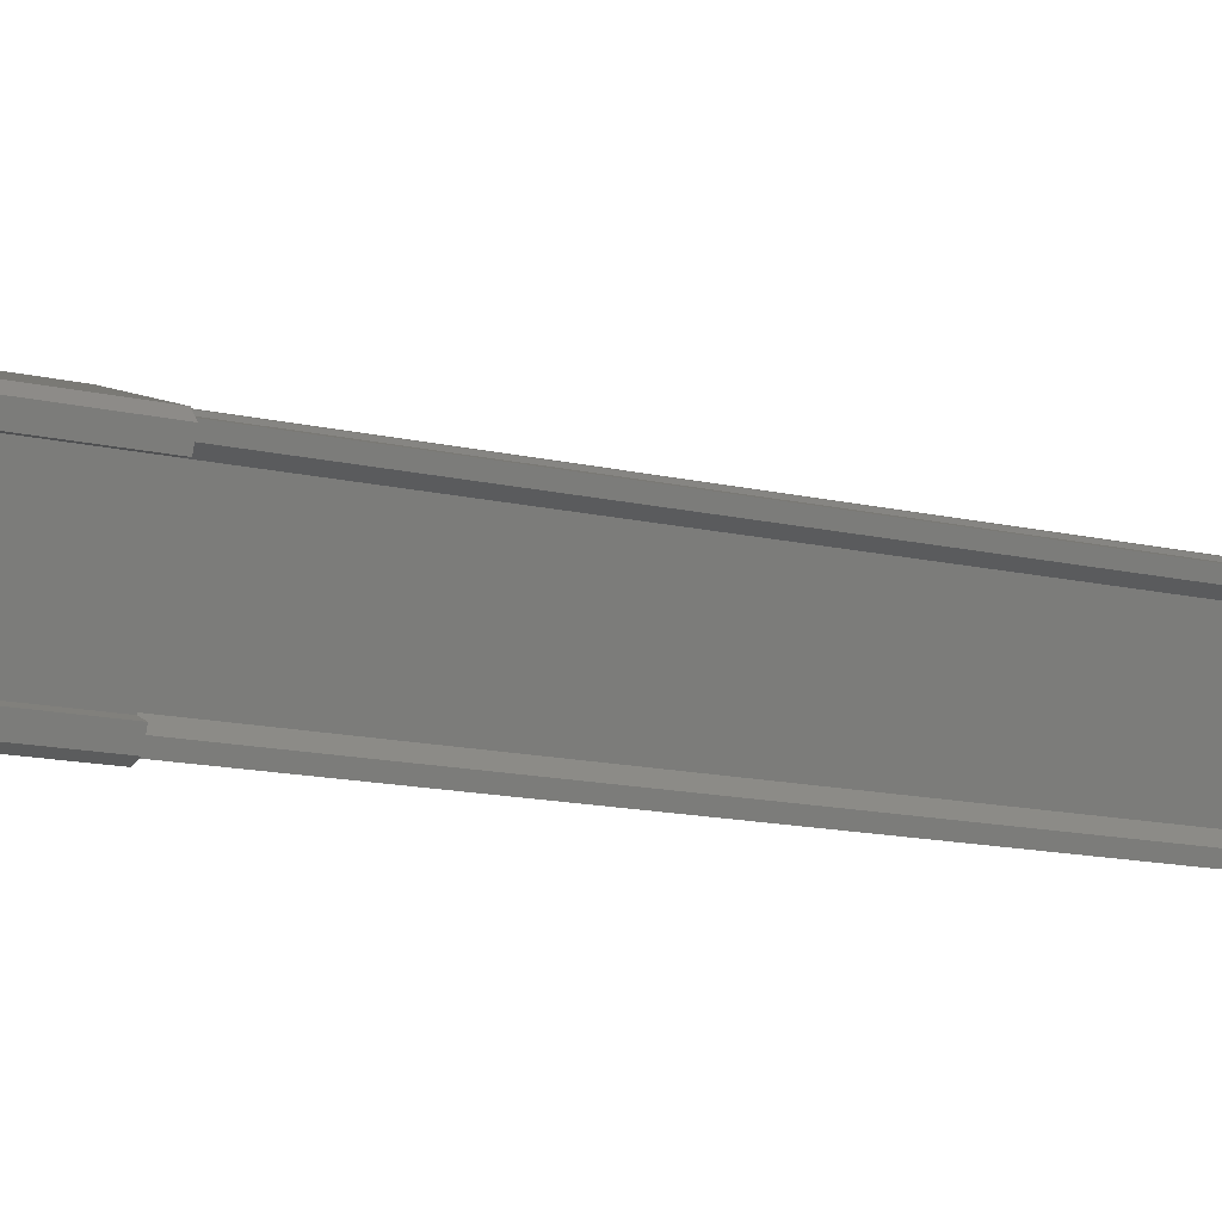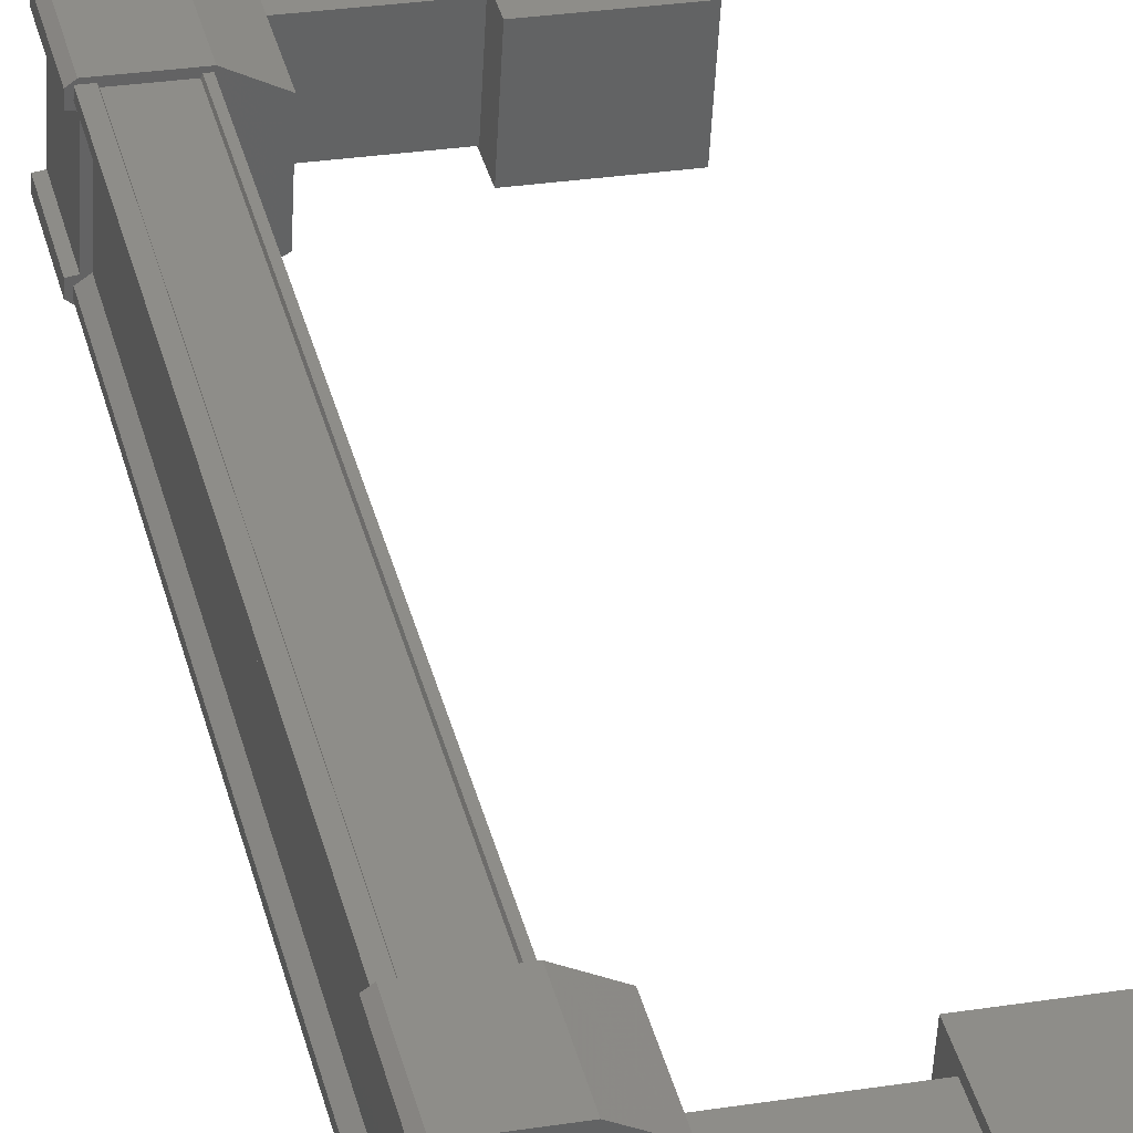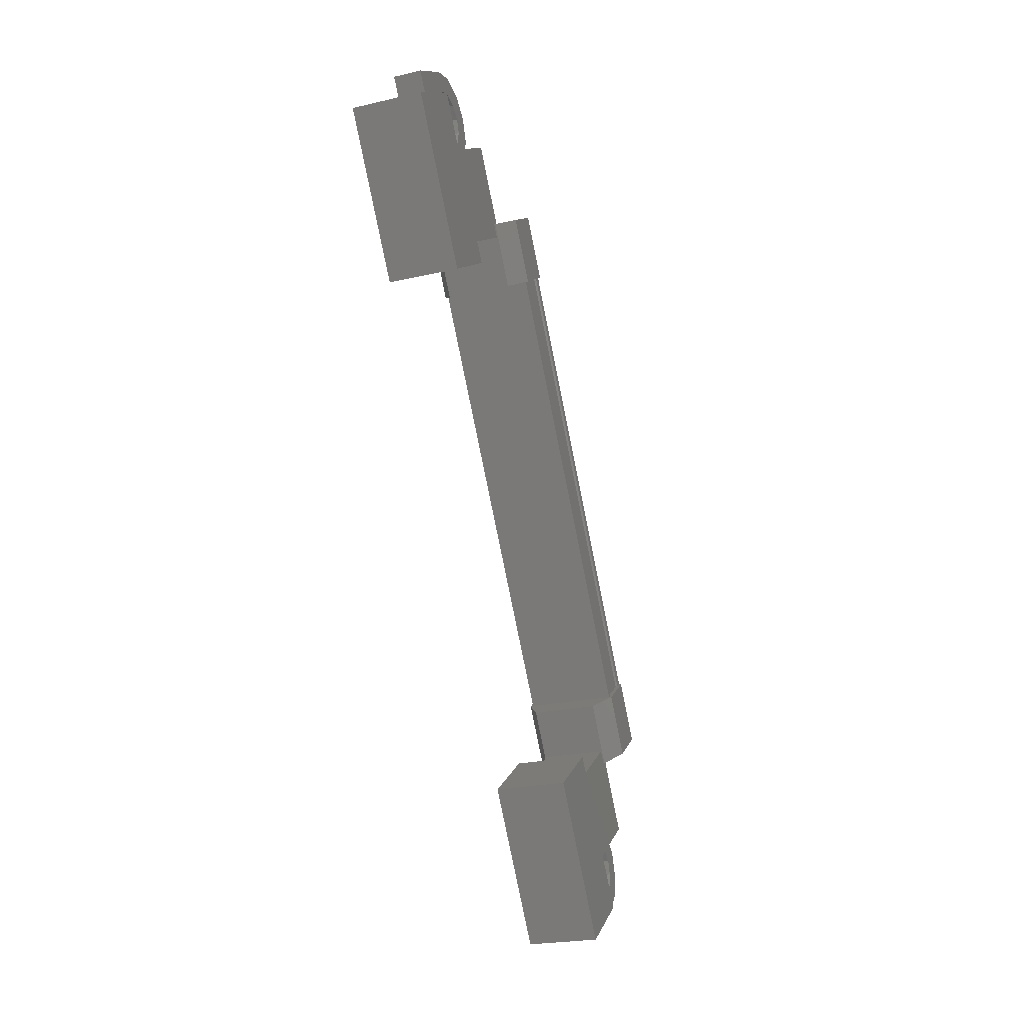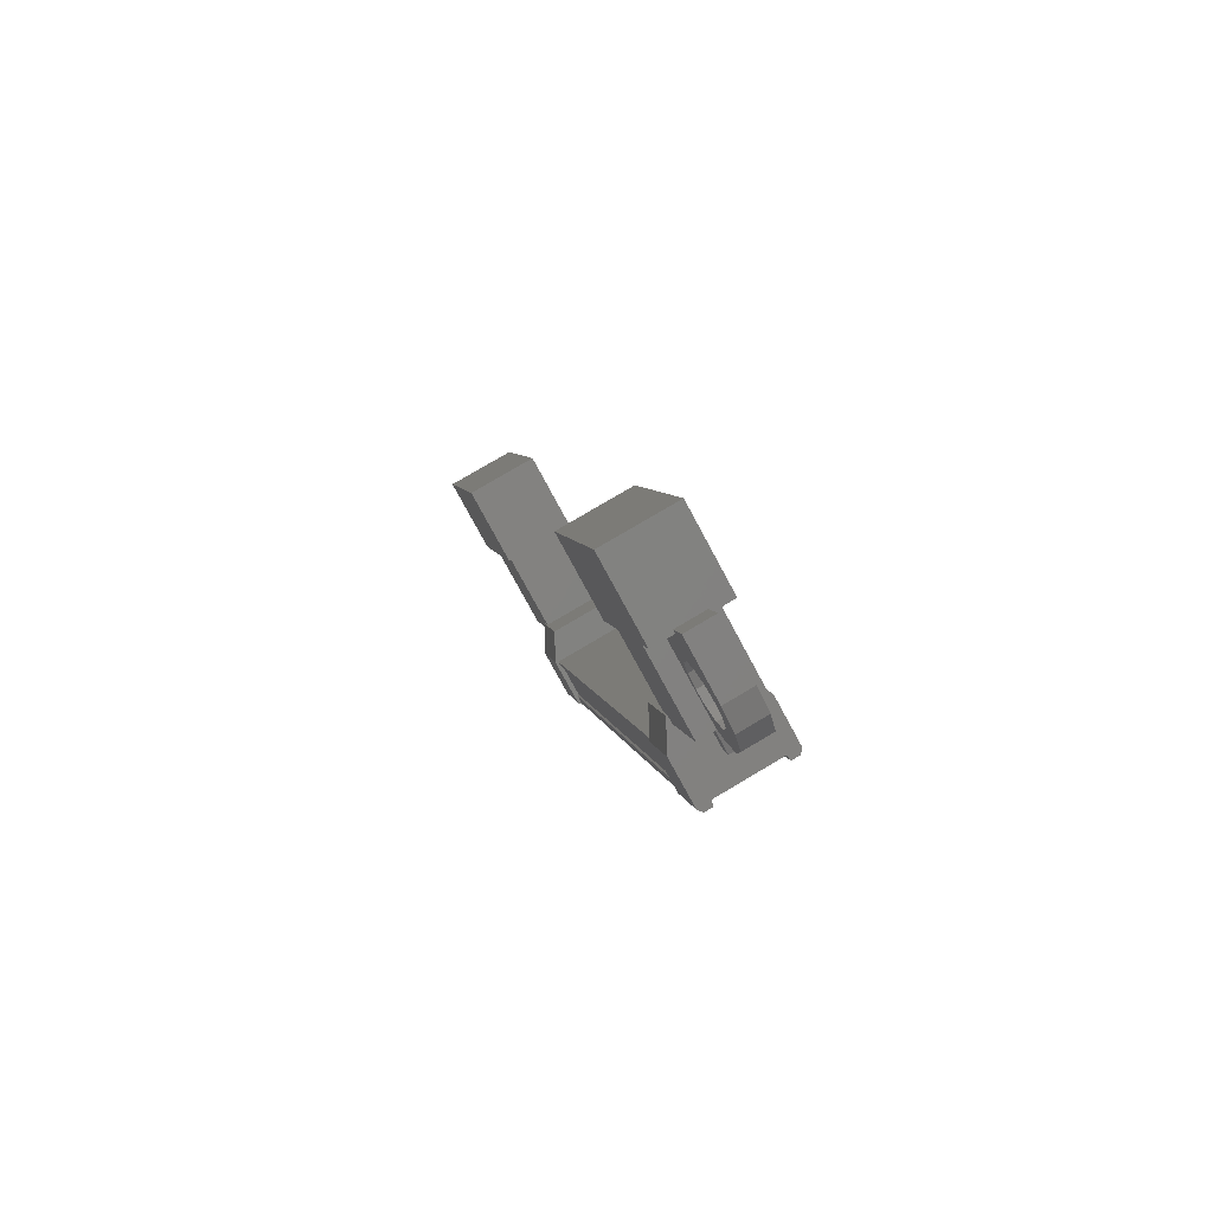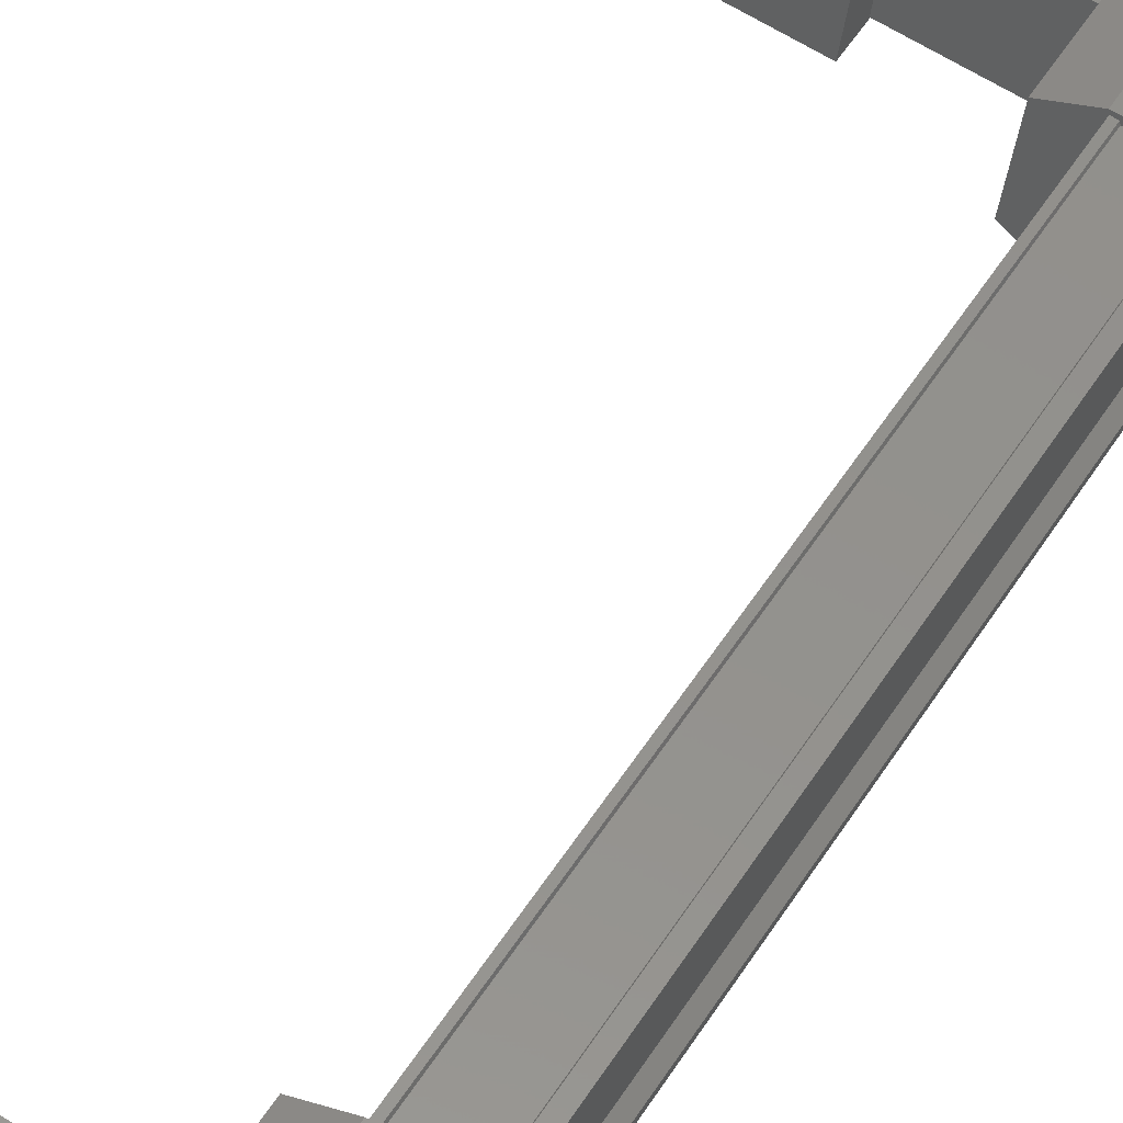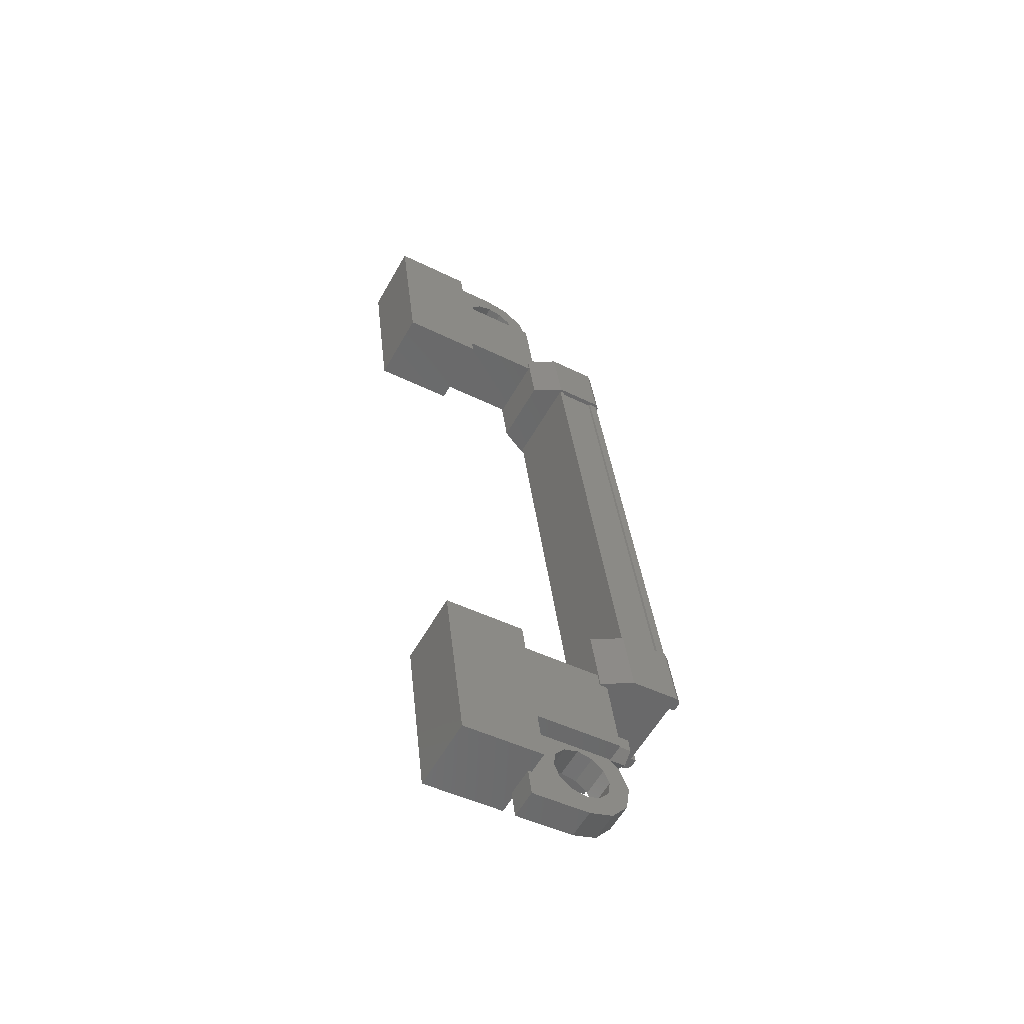
<metadata>
{"format":"stl","ext":"stl","renderer":"f3d","projection":"perspective","resolution":1024,"background":"white","views":[{"elev":10.5,"azim":-126.0,"up":"+Z"},{"elev":26.1,"azim":-14.3,"up":"+Z"},{"elev":12.3,"azim":106.4,"up":"+Y"},{"elev":-77.9,"azim":118.4,"up":"+Y"},{"elev":65.4,"azim":-148.3,"up":"+Z"},{"elev":-44.9,"azim":149.9,"up":"+Y"}]}
</metadata>
<code>
# stl→obj: 224 verts, 392 faces
v -77.4 -23.26 272.4
v -76.89 -23.26 272.4
v -77.4 -23.33 272.2
v -76.89 -23.33 272.2
v -77.4 -23.58 272.1
v -76.89 -23.58 272.1
v -77.4 -23.75 272.3
v -76.89 -23.75 272.3
v -77.4 -23.67 272.5
v -76.89 -23.67 272.5
v -77.4 -23.42 272.6
v -76.89 -23.42 272.6
v -76.89 -11.86 274.8
v -77.4 -11.86 274.8
v -76.89 -11.7 274.6
v -77.4 -11.7 274.6
v -76.89 -11.45 274.7
v -77.4 -11.45 274.7
v -76.89 -11.37 274.9
v -77.4 -11.37 274.9
v -76.89 -11.54 275.1
v -77.4 -11.54 275.1
v -76.89 -11.79 275
v -77.4 -11.79 275
v -77.4 -11.62 274.9
v -77.4 -23.5 272.3
v -75.36 -22.21 273.3
v -75.36 -21.95 272
v -75.36 -25.13 272.6
v -75.36 -24.87 271.4
v -73.97 -25.13 272.6
v -73.97 -24.87 271.4
v -73.97 -21.95 272
v -73.97 -22.21 273.3
v -73.97 -10.25 275.8
v -73.97 -9.987 274.6
v -75.36 -10.25 275.8
v -75.36 -9.987 274.6
v -75.36 -13.17 275.2
v -75.36 -12.91 273.9
v -73.97 -12.91 273.9
v -73.97 -13.17 275.2
v -78.13 -22.61 273.3
v -78.13 -12.81 275.3
v -78.13 -22.59 273.2
v -78.01 -22.57 273.1
v -78.19 -13.4 273.7
v -78.11 -12.25 273.9
v -78.11 -13.39 273.6
v -77.27 -12.25 273.9
v -77.27 -22.87 273.3
v -78.11 -21.73 273.6
v -78.11 -22.87 273.3
v -78.19 -21.72 273.5
v -78.01 -12.55 274.1
v -78.13 -12.53 274
v -78.13 -22.31 271.9
v -78.13 -22.29 271.8
v -77.36 -12.83 275.4
v -77.36 -22.61 273.3
v -77.35 -12.83 275.4
v -77.35 -22.61 273.3
v -77.28 -12.83 275.4
v -78.11 -12.6 275.5
v -78.09 -12.55 275.3
v -78.19 -12.59 275.4
v -78.19 -12.55 275.3
v -78.19 -13.72 275.2
v -78.11 -22.52 271.7
v -78.09 -22.57 271.9
v -78.19 -22.53 271.8
v -78.19 -22.57 271.9
v -78.19 -21.4 272
v -78.19 -13.43 273.9
v -78.09 -13.44 273.9
v -77.27 -13.39 273.6
v -78.01 -22.33 272
v -78.01 -12.79 275.2
v -77.27 -21.73 273.6
v -78.09 -21.68 273.3
v -78.19 -21.69 273.3
v -77.98 -22.61 273.3
v -77.98 -12.83 275.4
v -77.99 -22.61 273.3
v -77.99 -12.83 275.4
v -78.13 -12.83 275.4
v -76.92 -24.18 272.8
v -76.92 -22.34 272
v -76.92 -23.95 271.7
v -75.37 -23.95 271.7
v -75.37 -24.18 272.8
v -75.37 -22.34 272
v -75.37 -22.57 273.1
v -76.92 -22.57 273.1
v -76.92 -11.17 275.5
v -76.92 -12.78 275.2
v -75.37 -11.17 275.5
v -75.37 -12.78 275.2
v -75.37 -10.94 274.4
v -75.37 -12.55 274.1
v -76.92 -12.55 274.1
v -76.92 -10.94 274.4
v -76.3 -25.42 271.7
v -76.3 -25.08 271.7
v -76.3 -25.18 272.2
v -76.3 -25.3 272
v -76.3 -25.52 272.2
v -75.3 -25.52 272.2
v -75.3 -25.42 271.7
v -75.3 -23.86 272.5
v -75.3 -23.76 272
v -76.3 -23.76 272
v -76.05 -24.16 271.9
v -76.3 -24.1 272
v -76.05 -10.96 275.3
v -76.3 -11.36 275.2
v -75.3 -11.36 275.2
v -75.3 -11.26 274.7
v -75.3 -9.7 275.5
v -75.3 -9.596 275
v -76.3 -9.7 275.5
v -76.3 -9.596 275
v -76.3 -9.82 275.2
v -76.3 -9.939 275
v -76.3 -10.04 275.5
v -78.13 -12.51 273.9
v -77.99 -12.51 273.9
v -77.99 -22.29 271.8
v -77.98 -12.51 273.9
v -77.98 -22.29 271.8
v -77.36 -12.51 273.9
v -77.36 -22.29 271.8
v -77.35 -12.51 273.9
v -77.35 -22.29 271.8
v -77.28 -12.51 273.9
v -77.28 -22.29 271.8
v -77.28 -22.61 273.3
v -76.05 -24.27 272.4
v -76.3 -23.86 272.5
v -76.3 -24.2 272.4
v -76.55 -24.16 271.9
v -76.73 -23.87 272
v -76.73 -24.34 271.9
v -77.04 -24.17 271.9
v -76.8 -24.59 271.9
v -77.15 -24.59 271.9
v -76.73 -24.83 271.8
v -77.04 -25 271.8
v -76.55 -25.01 271.8
v -76.73 -25.31 271.7
v -76.05 -25.01 271.8
v -75.87 -24.83 271.8
v -75.8 -24.59 271.9
v -76.05 -10.85 274.8
v -76.3 -11.26 274.7
v -76.3 -10.92 274.8
v -76.3 -11.02 275.2
v -76.55 -10.96 275.3
v -76.73 -11.25 275.2
v -76.73 -10.78 275.3
v -77.04 -10.95 275.3
v -76.8 -10.53 275.3
v -77.15 -10.53 275.3
v -76.73 -10.29 275.4
v -77.04 -10.12 275.4
v -76.55 -10.11 275.4
v -76.73 -9.812 275.5
v -76.05 -10.11 275.4
v -75.87 -10.29 275.4
v -75.8 -10.53 275.3
v -76.77 -12.31 274.1
v -76.77 -13.44 273.9
v -76.77 -13.68 275
v -76.77 -12.55 275.3
v -77.27 -12.6 275.5
v -77.27 -13.73 275.3
v -78.09 -13.68 275
v -78.09 -12.3 274.1
v -78.19 -12.3 274.1
v -78.19 -12.27 273.9
v -78.11 -13.73 275.3
v -78.19 -13.69 275
v -76.77 -22.81 273.1
v -76.77 -21.68 273.3
v -76.77 -21.44 272.2
v -76.77 -22.57 271.9
v -77.27 -22.52 271.7
v -77.27 -21.39 271.9
v -78.09 -21.44 272.2
v -78.09 -22.82 273.1
v -78.19 -22.82 273.1
v -78.19 -22.85 273.3
v -78.11 -21.39 271.9
v -78.19 -21.43 272.2
v -76.55 -10.85 274.8
v -76.73 -11.15 274.7
v -76.73 -10.67 274.8
v -77.04 -10.84 274.8
v -76.8 -10.43 274.9
v -77.15 -10.43 274.9
v -76.73 -10.18 274.9
v -77.04 -10.01 274.9
v -76.55 -10 275
v -76.73 -9.708 275
v -76.05 -10 275
v -75.87 -10.18 274.9
v -75.8 -10.43 274.9
v -76.55 -24.27 272.4
v -76.73 -23.97 272.5
v -76.73 -24.45 272.4
v -77.04 -24.28 272.4
v -76.8 -24.69 272.3
v -77.15 -24.69 272.3
v -76.73 -24.94 272.3
v -77.04 -25.11 272.3
v -76.55 -25.12 272.2
v -76.73 -25.41 272.2
v -76.05 -25.12 272.2
v -75.87 -24.94 272.3
v -75.8 -24.69 272.3
v -75.87 -10.78 275.3
v -75.87 -24.45 272.4
v -75.87 -24.34 271.9
v -75.87 -10.67 274.8
f 1 2 3
f 3 2 4
f 4 5 3
f 6 5 4
f 7 5 6
f 6 8 7
f 7 8 9
f 9 8 10
f 10 11 9
f 12 11 10
f 1 11 12
f 12 2 1
f 13 14 15
f 15 14 16
f 16 17 15
f 18 17 16
f 19 17 18
f 18 20 19
f 19 20 21
f 21 20 22
f 22 23 21
f 24 23 22
f 13 23 24
f 24 14 13
f 18 16 25
f 25 16 14
f 14 24 25
f 11 1 26
f 26 1 3
f 3 5 26
f 5 7 26
f 26 7 9
f 9 11 26
f 24 22 25
f 25 22 20
f 20 18 25
f 27 28 29
f 29 28 30
f 30 31 29
f 32 31 30
f 33 31 32
f 32 28 33
f 33 28 34
f 34 28 27
f 27 31 34
f 29 31 27
f 35 36 37
f 37 36 38
f 38 39 37
f 40 39 38
f 41 39 40
f 40 36 41
f 41 36 42
f 42 36 35
f 35 39 42
f 37 39 35
f 40 38 36
f 30 28 32
f 41 42 39
f 33 34 31
f 43 44 45
f 45 44 46
f 47 48 49
f 49 48 50
f 51 52 53
f 53 52 54
f 55 56 57
f 57 56 58
f 59 60 61
f 61 60 62
f 62 63 61
f 64 65 66
f 66 65 67
f 67 68 66
f 69 70 71
f 71 70 72
f 72 73 71
f 74 47 75
f 75 47 49
f 49 76 75
f 50 76 49
f 57 77 55
f 55 77 46
f 46 78 55
f 44 78 46
f 51 79 52
f 52 79 80
f 80 54 52
f 81 54 80
f 82 83 84
f 84 83 85
f 85 43 84
f 86 43 85
f 44 43 86
f 87 88 89
f 89 88 90
f 90 91 89
f 92 91 90
f 93 91 92
f 92 88 93
f 93 88 94
f 94 88 87
f 87 91 94
f 89 91 87
f 95 96 97
f 97 96 98
f 98 99 97
f 100 99 98
f 101 99 100
f 100 96 101
f 101 96 102
f 102 96 95
f 95 99 102
f 97 99 95
f 103 104 105
f 105 104 106
f 106 107 105
f 103 107 106
f 108 107 103
f 103 109 108
f 108 109 110
f 110 109 111
f 111 112 110
f 113 112 111
f 114 112 113
f 115 116 117
f 117 116 118
f 118 119 117
f 120 119 118
f 121 119 120
f 120 122 121
f 121 122 123
f 123 122 124
f 124 125 123
f 121 125 124
f 123 125 121
f 56 126 58
f 58 126 127
f 127 128 58
f 129 128 127
f 130 128 129
f 129 131 130
f 130 131 132
f 132 131 133
f 133 134 132
f 135 134 133
f 136 134 135
f 135 63 136
f 136 63 137
f 137 63 62
f 138 110 139
f 139 110 112
f 112 140 139
f 114 140 112
f 112 140 114
f 114 141 112
f 112 141 142
f 142 141 143
f 143 144 142
f 145 144 143
f 146 144 145
f 145 147 146
f 146 147 148
f 148 147 149
f 149 150 148
f 104 150 149
f 103 150 104
f 104 151 103
f 103 151 109
f 109 151 152
f 152 153 109
f 154 118 155
f 155 118 116
f 116 156 155
f 157 156 116
f 116 156 157
f 157 158 116
f 116 158 159
f 159 158 160
f 160 161 159
f 162 161 160
f 163 161 162
f 162 164 163
f 163 164 165
f 165 164 166
f 166 167 165
f 125 167 166
f 121 167 125
f 125 168 121
f 121 168 119
f 119 168 169
f 169 170 119
f 50 171 76
f 76 171 172
f 172 173 76
f 171 173 172
f 174 173 171
f 171 175 174
f 174 175 173
f 173 175 176
f 176 76 173
f 177 76 176
f 75 76 177
f 177 178 75
f 75 178 74
f 74 178 179
f 179 47 74
f 180 47 179
f 48 47 180
f 180 178 48
f 48 178 50
f 50 178 65
f 65 175 50
f 64 175 65
f 176 175 64
f 64 181 176
f 176 181 177
f 177 181 68
f 68 182 177
f 67 182 68
f 177 182 67
f 67 65 177
f 177 65 178
f 51 183 79
f 79 183 184
f 184 185 79
f 183 185 184
f 186 185 183
f 183 187 186
f 186 187 185
f 185 187 188
f 188 79 185
f 189 79 188
f 80 79 189
f 189 190 80
f 80 190 81
f 81 190 191
f 191 54 81
f 192 54 191
f 53 54 192
f 192 190 53
f 53 190 51
f 51 190 70
f 70 187 51
f 69 187 70
f 188 187 69
f 69 193 188
f 188 193 189
f 189 193 73
f 73 194 189
f 72 194 73
f 189 194 72
f 72 70 189
f 189 70 190
f 156 155 195
f 195 155 196
f 196 197 195
f 198 197 196
f 199 197 198
f 198 200 199
f 199 200 201
f 201 200 202
f 202 203 201
f 204 203 202
f 124 203 204
f 204 122 124
f 124 122 205
f 205 122 120
f 120 206 205
f 207 206 120
f 140 139 208
f 208 139 209
f 209 210 208
f 211 210 209
f 212 210 211
f 211 213 212
f 212 213 214
f 214 213 215
f 215 216 214
f 217 216 215
f 105 216 217
f 217 107 105
f 105 107 218
f 218 107 108
f 108 219 218
f 220 219 108
f 119 170 117
f 117 170 221
f 221 115 117
f 138 222 110
f 110 222 220
f 220 108 110
f 109 153 111
f 111 153 223
f 223 113 111
f 154 224 118
f 118 224 207
f 207 120 118
f 69 71 193
f 193 71 73
f 59 83 60
f 60 83 82
f 68 181 66
f 66 181 64
f 104 103 106
f 51 187 183
f 139 140 138
f 157 116 115
f 103 105 107
f 101 102 99
f 93 94 91
f 121 124 122
f 180 179 178
f 140 112 139
f 50 175 171
f 192 191 190
f 88 92 90
f 100 98 96
f 156 116 155
f 155 156 154
f 224 115 221
f 224 221 207
f 207 221 170
f 170 206 207
f 169 206 170
f 205 206 169
f 169 168 205
f 205 168 124
f 104 105 151
f 151 105 218
f 218 152 151
f 219 152 218
f 153 152 219
f 219 220 153
f 153 220 223
f 223 220 222
f 222 113 223
f 155 116 196
f 196 116 159
f 159 198 196
f 161 198 159
f 200 198 161
f 161 163 200
f 200 163 202
f 202 163 165
f 165 204 202
f 167 204 165
f 122 204 167
f 167 121 122
f 103 107 150
f 150 107 217
f 217 148 150
f 215 148 217
f 146 148 215
f 215 213 146
f 146 213 144
f 144 213 211
f 211 142 144
f 209 142 211
f 112 142 209
f 209 139 112
f 222 138 113
f 113 138 140
f 140 114 113
f 208 114 140
f 141 114 208
f 208 210 141
f 141 210 143
f 143 210 212
f 212 145 143
f 214 145 212
f 147 145 214
f 214 216 147
f 147 216 149
f 149 216 105
f 105 104 149
f 224 154 115
f 115 154 156
f 156 157 115
f 195 157 156
f 158 157 195
f 195 197 158
f 158 197 160
f 160 197 199
f 199 162 160
f 201 162 199
f 164 162 201
f 201 203 164
f 164 203 166
f 166 203 124
f 124 125 166
f 168 125 124

</code>
